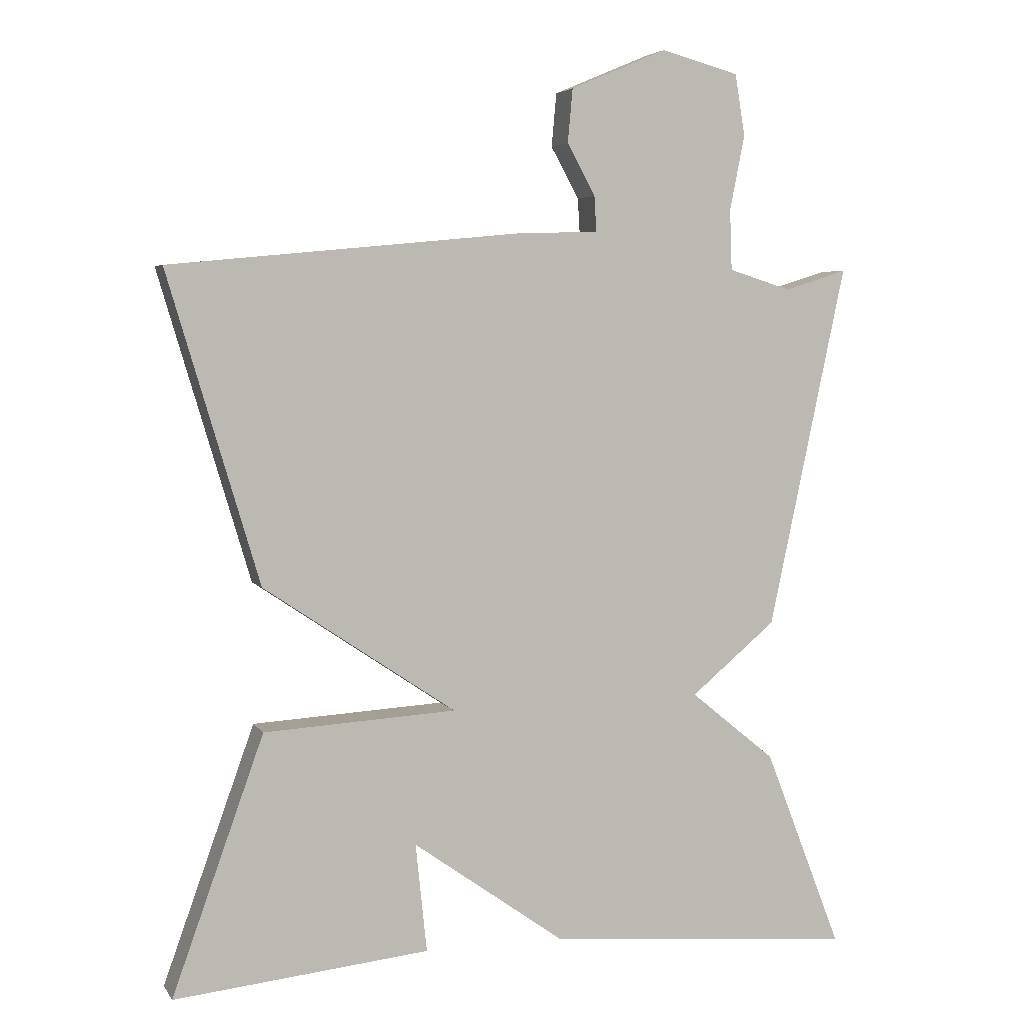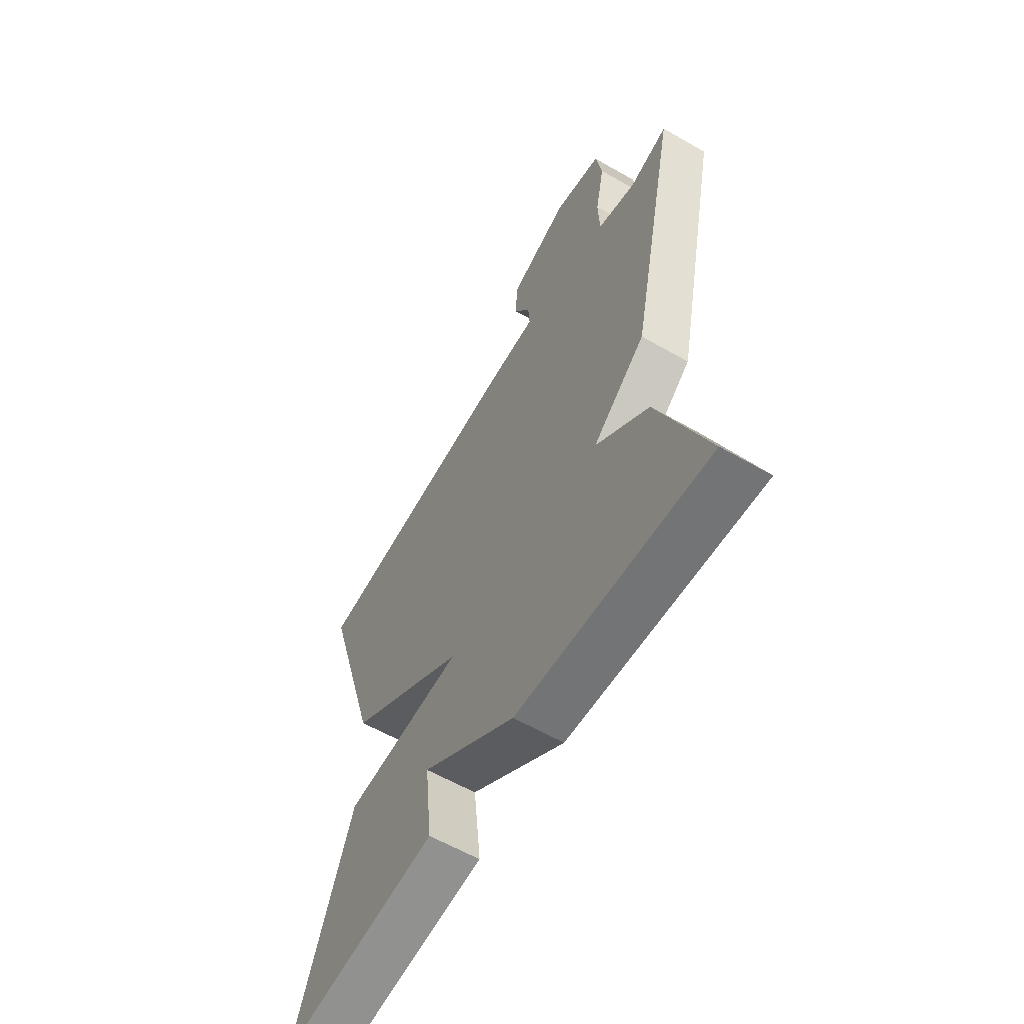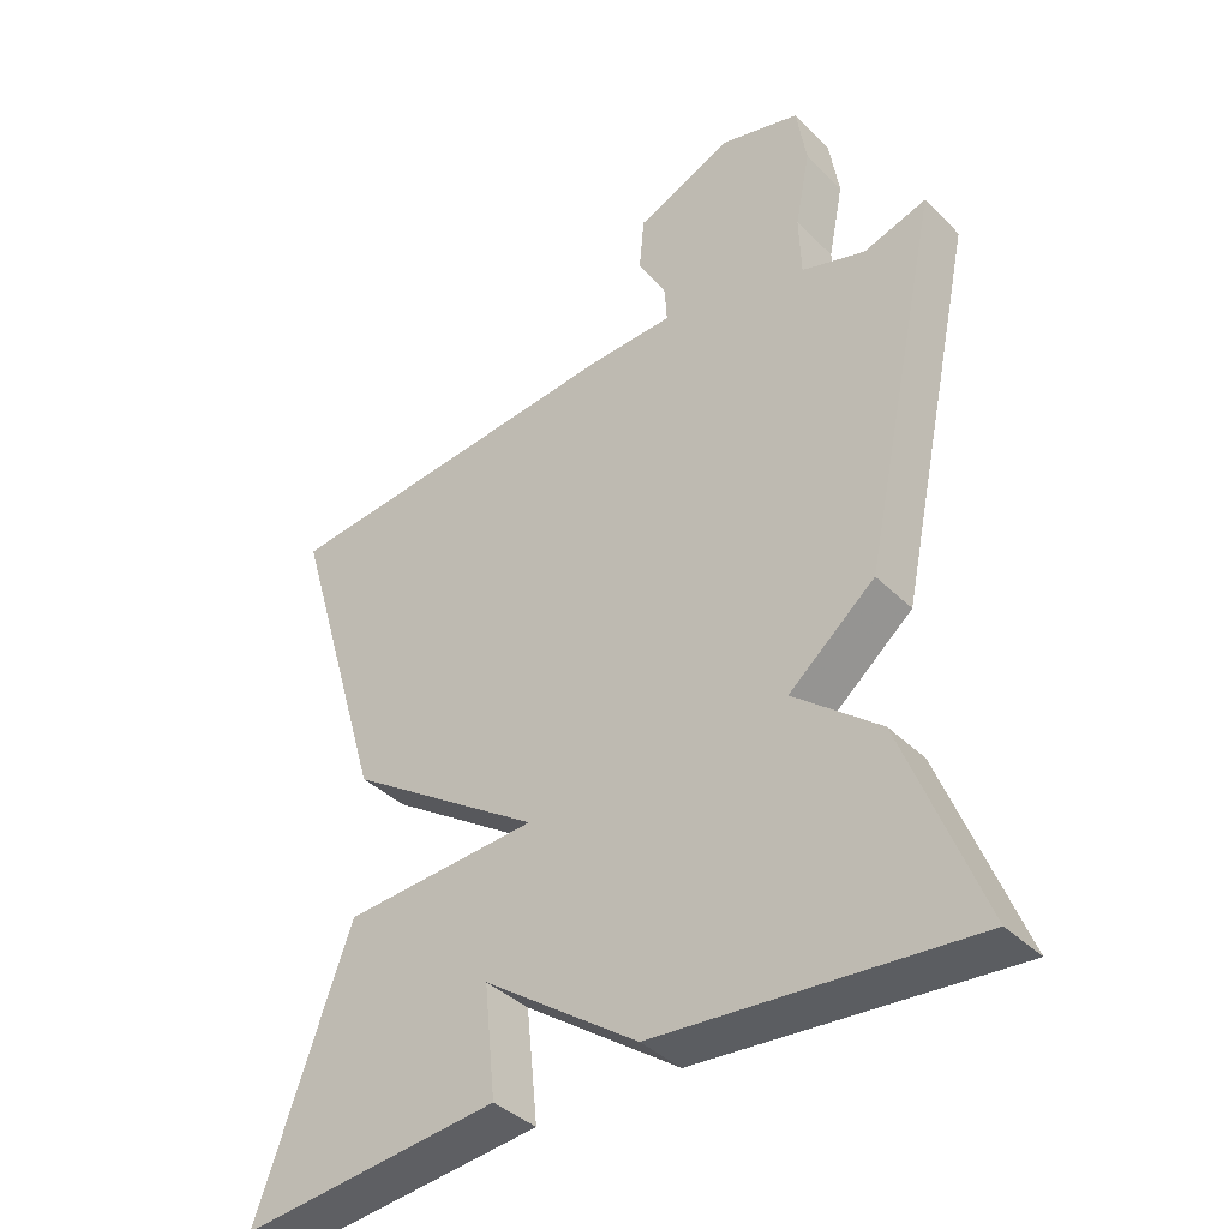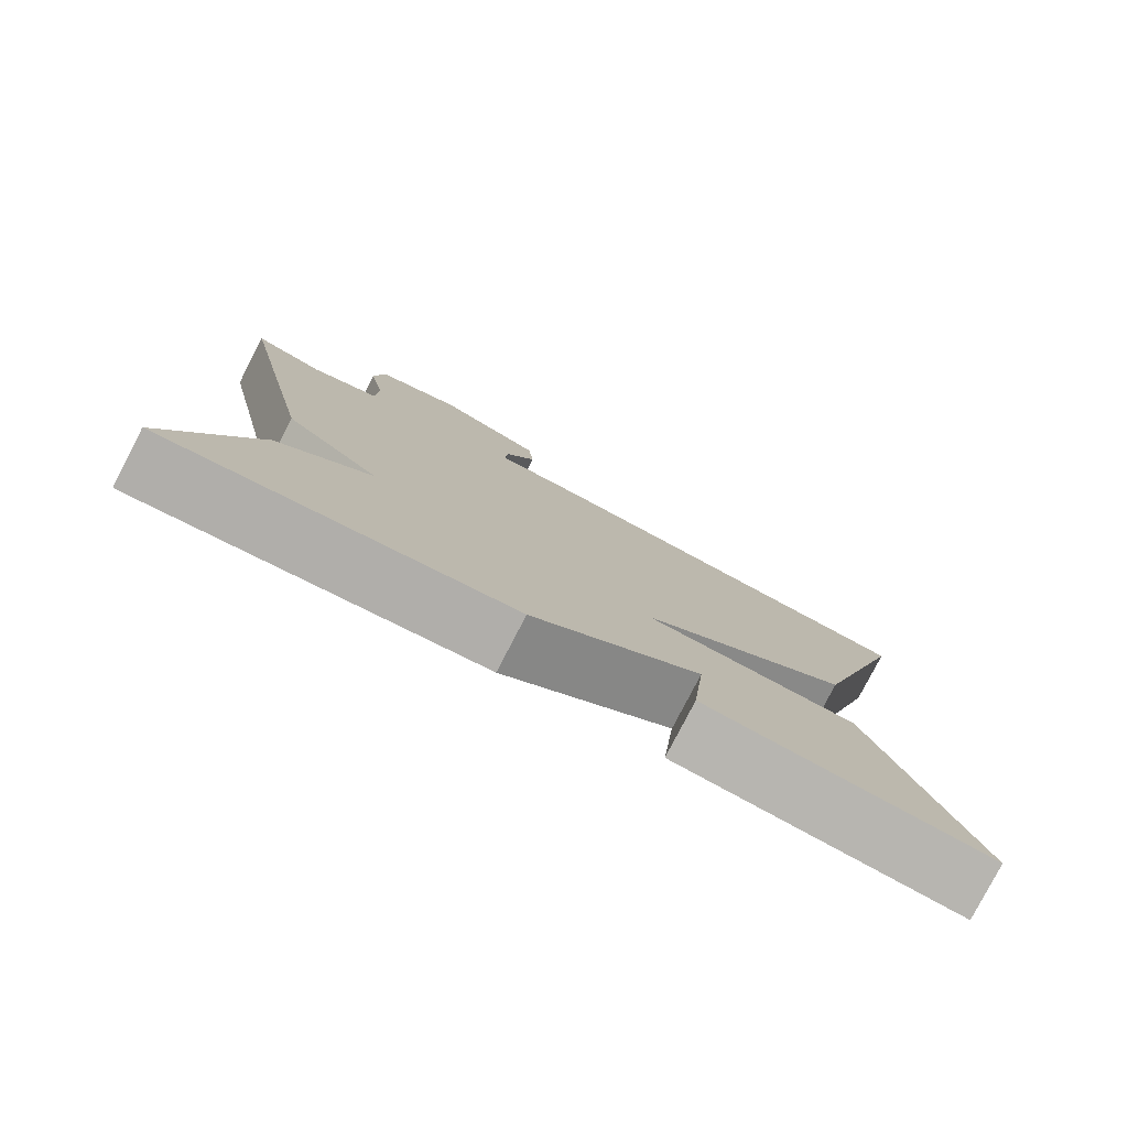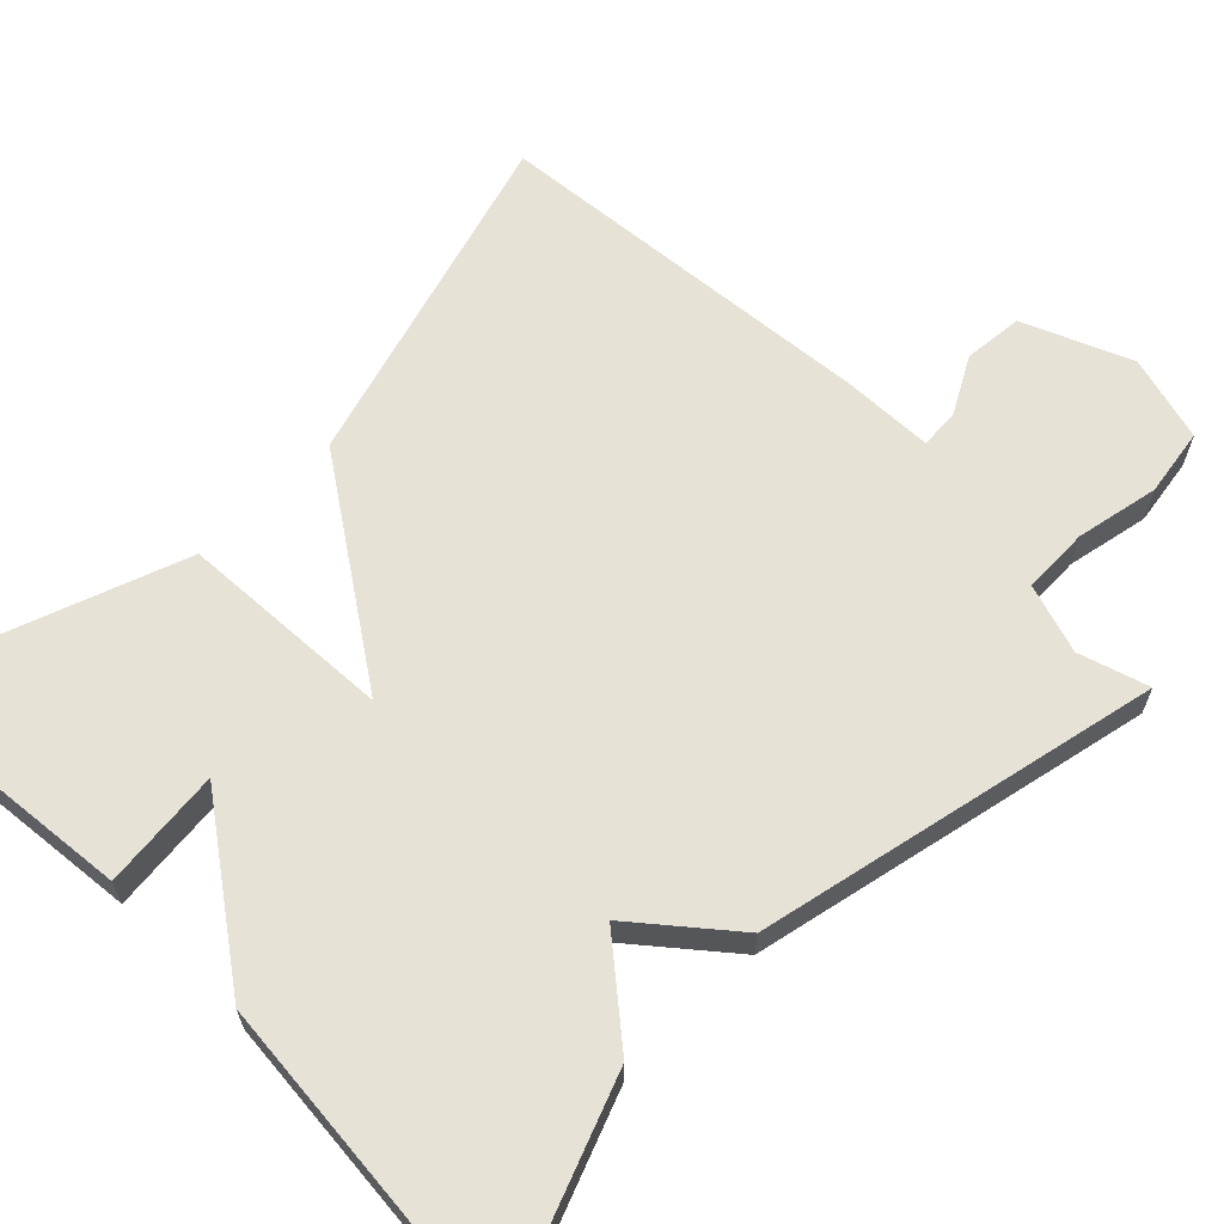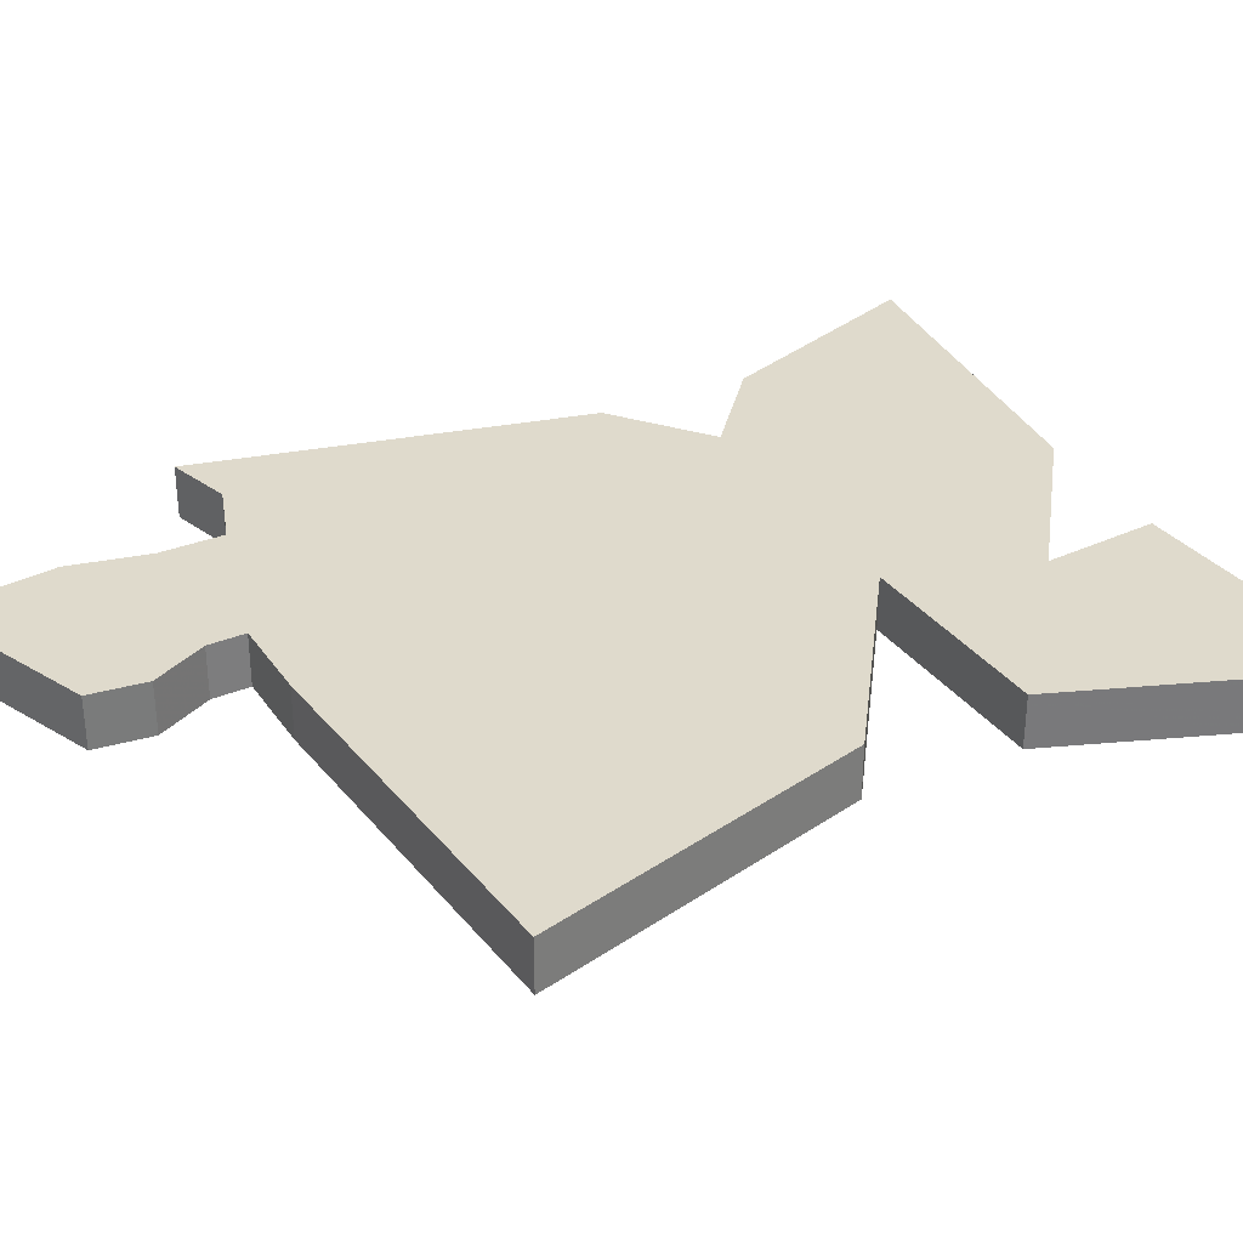
<metadata>
{"format":"obj","ext":"obj","renderer":"f3d","projection":"perspective","resolution":1024,"background":"white","views":[{"elev":4.7,"azim":162.1,"up":"+Z"},{"elev":-60.6,"azim":-120.3,"up":"+Z"},{"elev":-39.0,"azim":-140.5,"up":"+Z"},{"elev":-79.6,"azim":-27.4,"up":"+Z"},{"elev":63.8,"azim":-134.9,"up":"+Y"},{"elev":32.5,"azim":63.1,"up":"+Y"}]}
</metadata>
<code>
v 0.5 0.07 -0.5
v 0.138 0.07 -0.463
v 0.154 0.07 -0.309
v -0.062 0.07 -0.463
v -0.5 0.07 -0.5
v -0.39 0.07 -0.216
v -0.269 0.07 -0.117
v -0.39 0.07 -0.016
v -0.5 0.07 0.5
v -0.411 0.07 0.472
v -0.322 0.07 0.5
v -0.319 0.07 0.586
v -0.34 0.07 0.692
v -0.326 0.07 0.779
v -0.215 0.07 0.809
v -0.078 0.07 0.751
v -0.071 0.07 0.675
v -0.111 0.07 0.602
v -0.114 0.07 0.552
v 0.003 0.07 0.548
v 0.5 0.07 0.5
v 0.37 0.07 0.063
v 0.097 0.07 -0.121
v 0.37 0.07 -0.137
v 0.5 0 -0.5
v 0.138 0 -0.463
v 0.154 0 -0.309
v -0.062 0 -0.463
v -0.5 0 -0.5
v -0.39 0 -0.216
v -0.269 0 -0.117
v -0.39 0 -0.016
v -0.5 0 0.5
v -0.411 0 0.472
v -0.322 0 0.5
v -0.319 0 0.586
v -0.34 0 0.692
v -0.326 0 0.779
v -0.215 0 0.809
v -0.078 0 0.751
v -0.071 0 0.675
v -0.111 0 0.602
v -0.114 0 0.552
v 0.003 0 0.548
v 0.5 0 0.5
v 0.37 0 0.063
v 0.097 0 -0.121
v 0.37 0 -0.137
f 23 24 1
f 21 22 23
f 20 21 23
f 19 20 23
f 16 17 18
f 15 16 18
f 14 15 18
f 13 14 18
f 12 13 18
f 11 12 18 19
f 10 11 19 23
f 9 10 23
f 8 9 23
f 7 8 23
f 6 7 23
f 5 6 23
f 4 5 23
f 3 4 23
f 1 2 3
f 1 3 23
f 25 48 47
f 47 46 45
f 47 45 44
f 47 44 43
f 42 41 40
f 42 40 39
f 42 39 38
f 42 38 37
f 42 37 36
f 43 42 36 35
f 47 43 35 34
f 47 34 33
f 47 33 32
f 47 32 31
f 47 31 30
f 47 30 29
f 47 29 28
f 47 28 27
f 27 26 25
f 47 27 25
f 1 25 26 2
f 2 26 27 3
f 3 27 28 4
f 4 28 29 5
f 5 29 30 6
f 6 30 31 7
f 7 31 32 8
f 8 32 33 9
f 9 33 34 10
f 10 34 35 11
f 11 35 36 12
f 12 36 37 13
f 13 37 38 14
f 14 38 39 15
f 15 39 40 16
f 16 40 41 17
f 17 41 42 18
f 18 42 43 19
f 19 43 44 20
f 20 44 45 21
f 21 45 46 22
f 22 46 47 23
f 23 47 48 24
f 24 48 25 1

</code>
